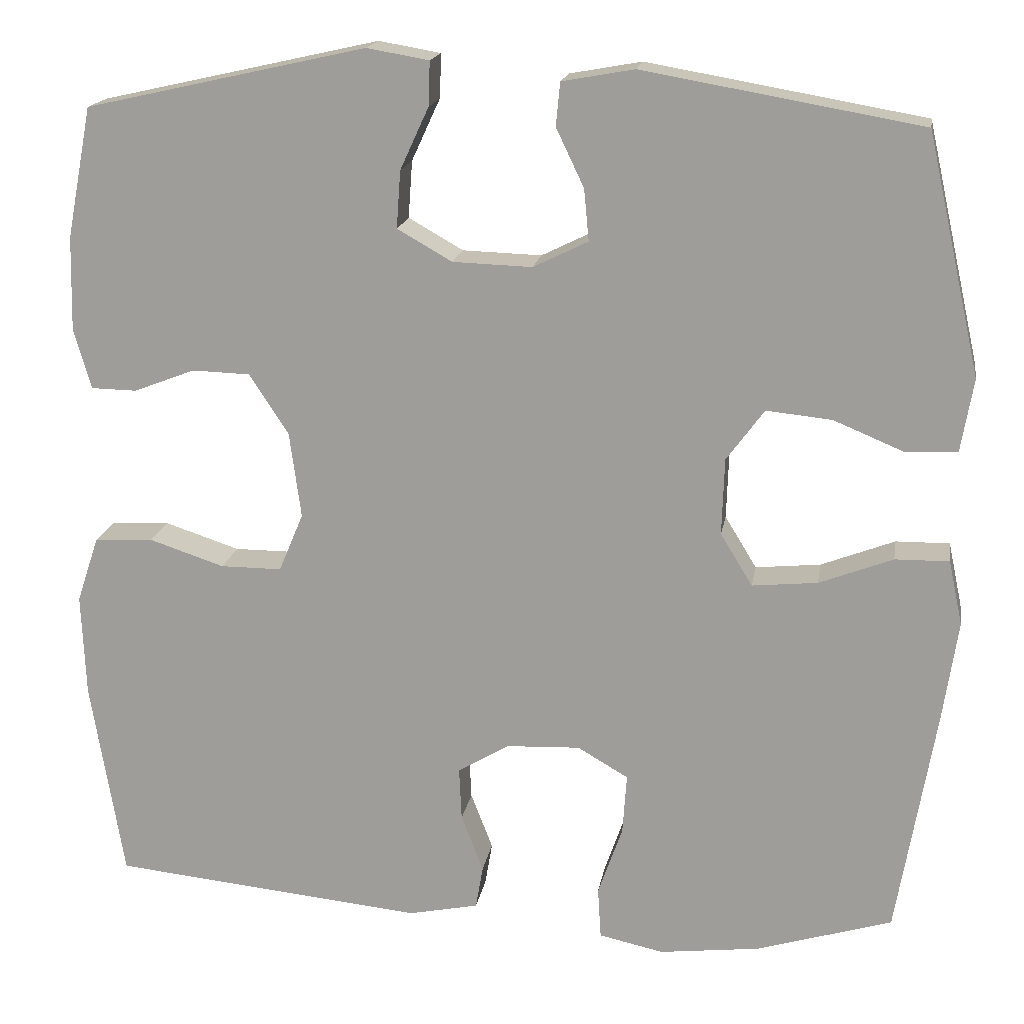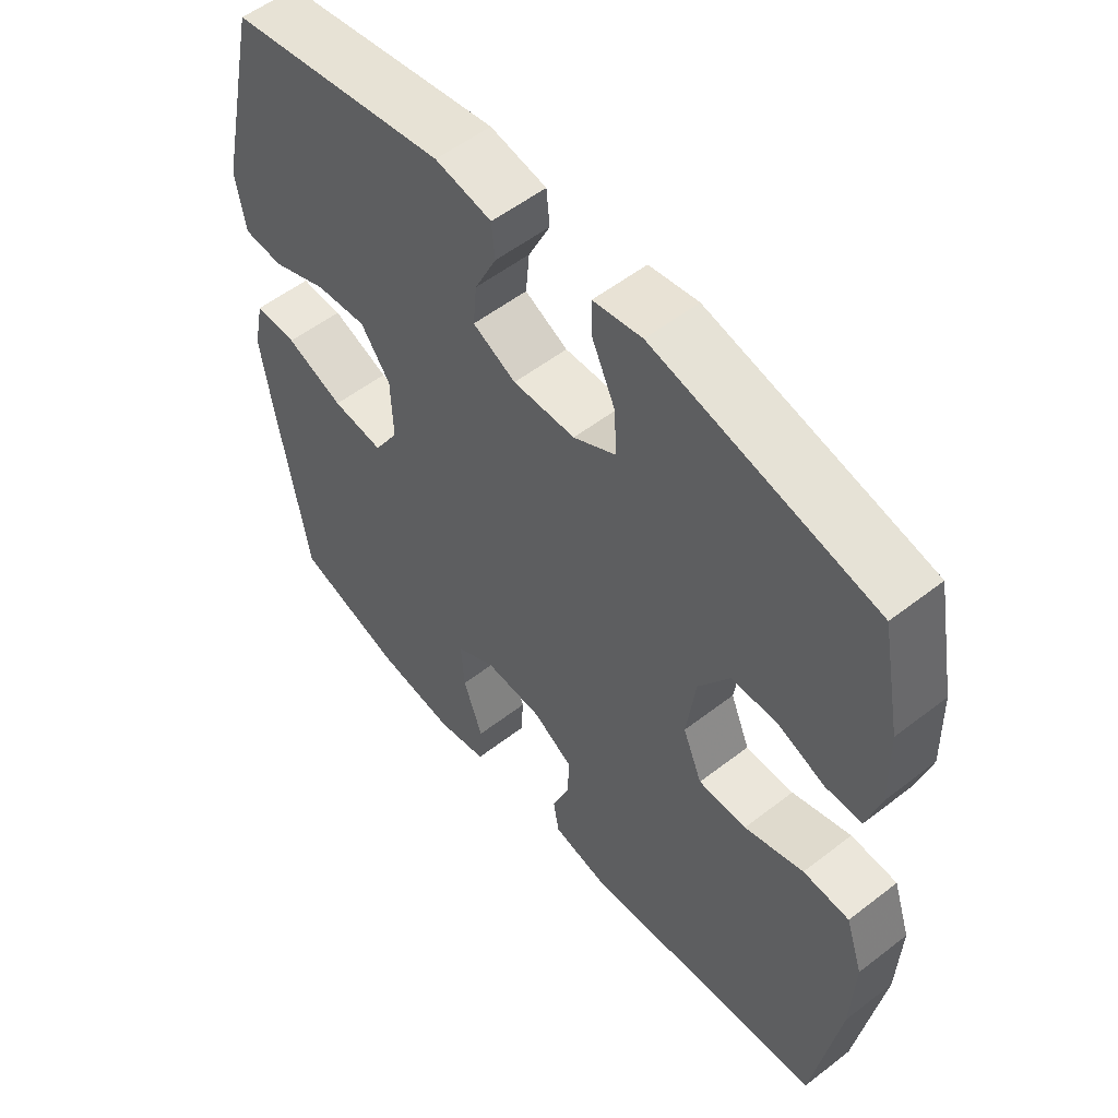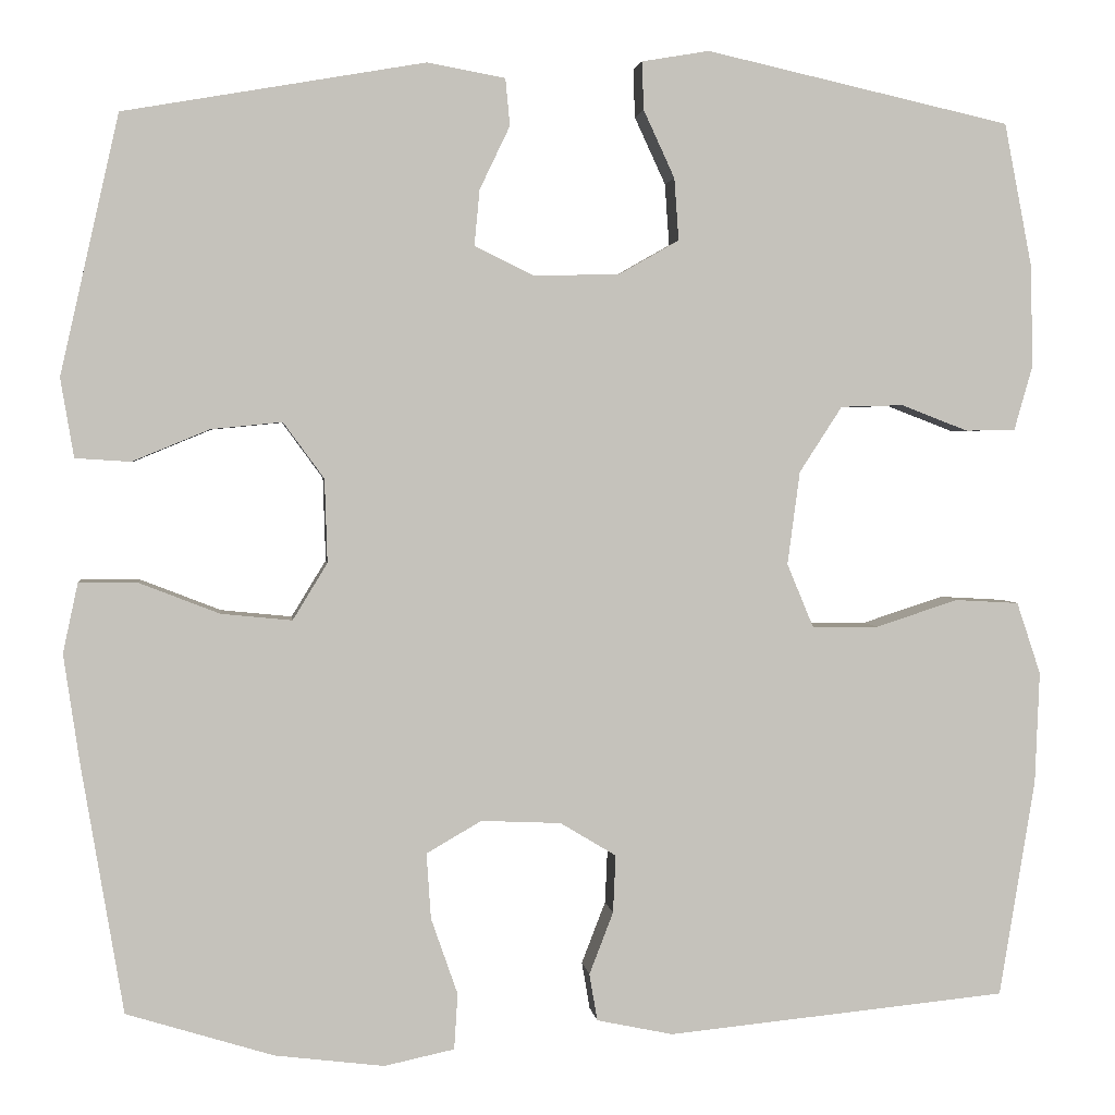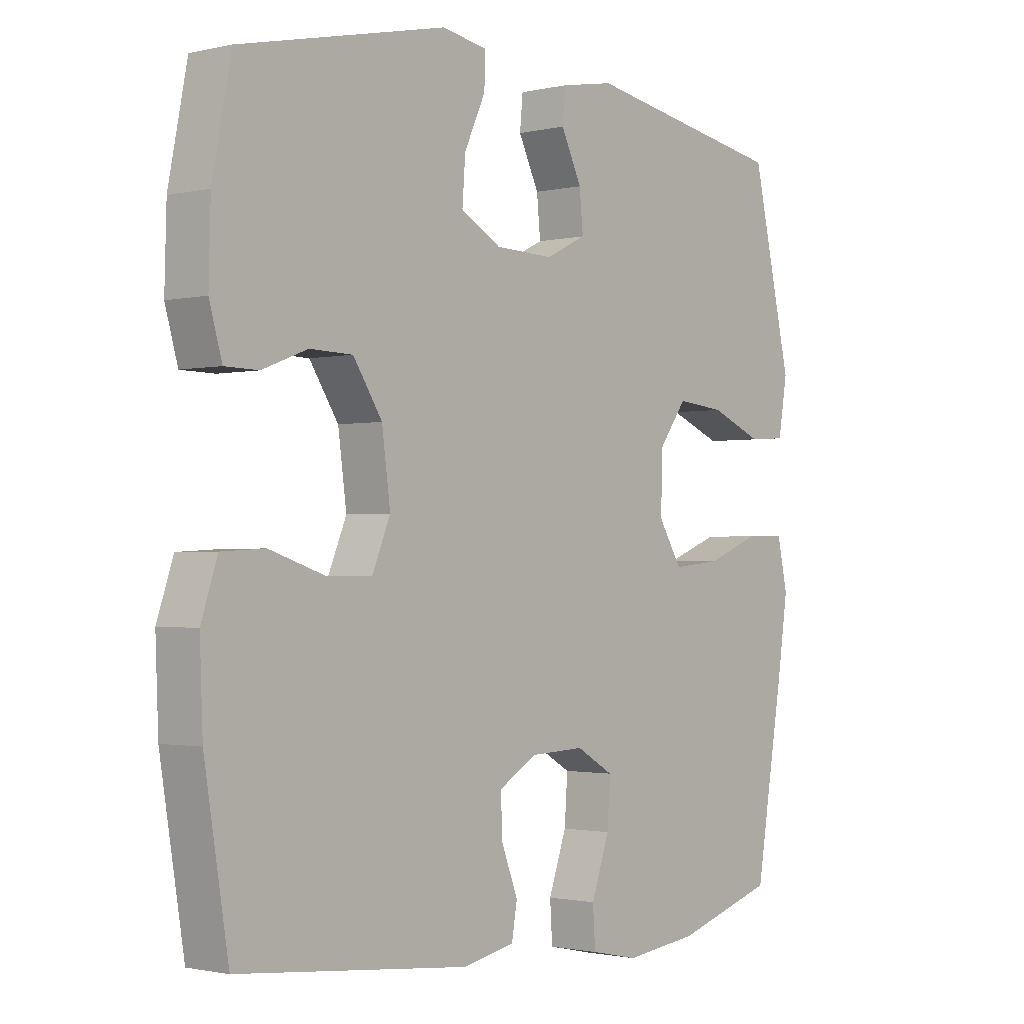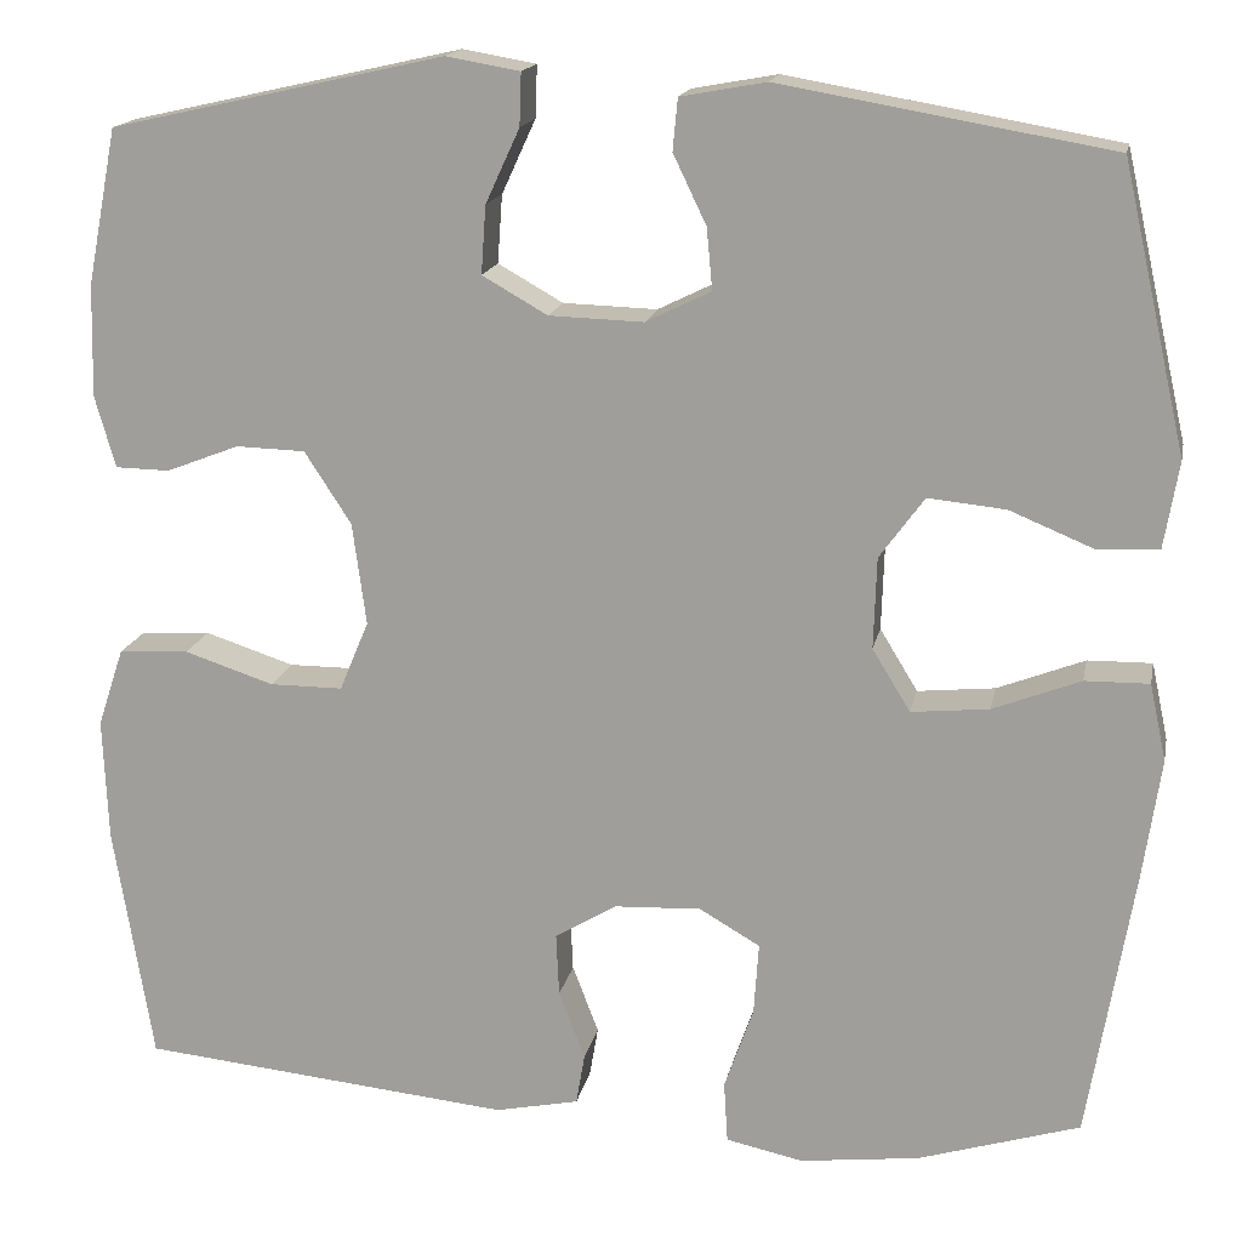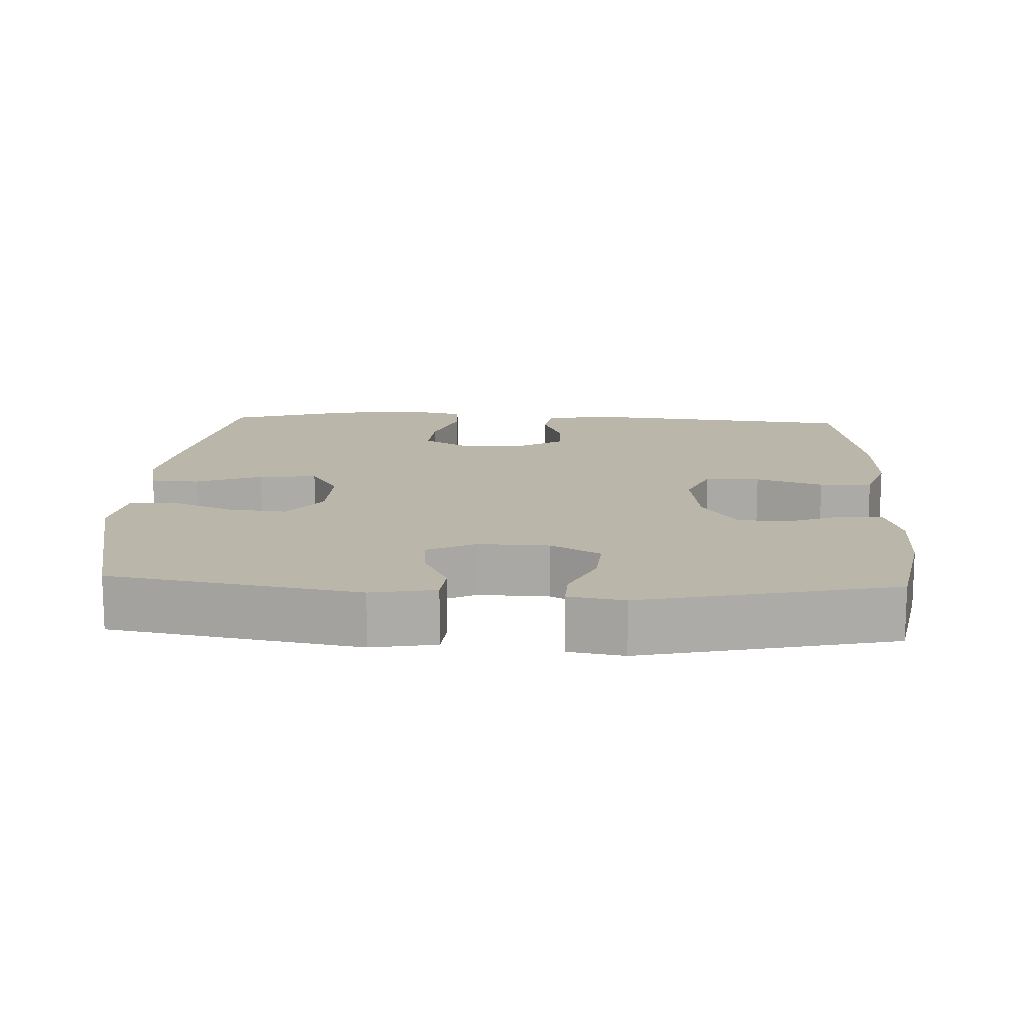
<metadata>
{"format":"obj","ext":"obj","renderer":"f3d","projection":"perspective","resolution":1024,"background":"white","views":[{"elev":17.5,"azim":-170.6,"up":"+Z"},{"elev":54.8,"azim":50.7,"up":"+Z"},{"elev":2.3,"azim":-6.5,"up":"+Z"},{"elev":-1.5,"azim":130.1,"up":"+Z"},{"elev":16.4,"azim":-168.8,"up":"+Z"},{"elev":14.0,"azim":2.8,"up":"+Y"}]}
</metadata>
<code>
v -0.5 0.07 0.5
v -0.161 0.07 0.559
v -0.073 0.07 0.543
v -0.068 0.07 0.49
v -0.102 0.07 0.419
v -0.108 0.07 0.356
v -0.041 0.07 0.323
v 0.056 0.07 0.326
v 0.123 0.07 0.364
v 0.118 0.07 0.434
v 0.083 0.07 0.51
v 0.081 0.07 0.564
v 0.157 0.07 0.577
v 0.5 0.07 0.5
v 0.531 0.07 0.34
v 0.534 0.07 0.225
v 0.513 0.07 0.151
v 0.457 0.07 0.15
v 0.382 0.07 0.179
v 0.311 0.07 0.177
v 0.263 0.07 0.103
v 0.249 0.07 -0.002
v 0.279 0.07 -0.074
v 0.354 0.07 -0.074
v 0.446 0.07 -0.044
v 0.518 0.07 -0.048
v 0.545 0.07 -0.129
v 0.54 0.07 -0.255
v 0.5 0.07 -0.5
v 0.117 0.07 -0.538
v 0.031 0.07 -0.52
v 0.022 0.07 -0.467
v 0.049 0.07 -0.397
v 0.052 0.07 -0.332
v -0.011 0.07 -0.294
v -0.101 0.07 -0.29
v -0.163 0.07 -0.326
v -0.158 0.07 -0.4
v -0.128 0.07 -0.486
v -0.132 0.07 -0.549
v -0.211 0.07 -0.566
v -0.334 0.07 -0.551
v -0.5 0.07 -0.5
v -0.547 0.07 -0.22
v -0.565 0.07 -0.097
v -0.548 0.07 -0.018
v -0.482 0.07 -0.019
v -0.392 0.07 -0.054
v -0.312 0.07 -0.062
v -0.273 0.07 0.002
v -0.276 0.07 0.096
v -0.322 0.07 0.159
v -0.402 0.07 0.151
v -0.489 0.07 0.115
v -0.551 0.07 0.119
v -0.566 0.07 0.208
v -0.5 0 0.5
v -0.161 0 0.559
v -0.073 0 0.543
v -0.068 0 0.49
v -0.102 0 0.419
v -0.108 0 0.356
v -0.041 0 0.323
v 0.056 0 0.326
v 0.123 0 0.364
v 0.118 0 0.434
v 0.083 0 0.51
v 0.081 0 0.564
v 0.157 0 0.577
v 0.5 0 0.5
v 0.531 0 0.34
v 0.534 0 0.225
v 0.513 0 0.151
v 0.457 0 0.15
v 0.382 0 0.179
v 0.311 0 0.177
v 0.263 0 0.103
v 0.249 0 -0.002
v 0.279 0 -0.074
v 0.354 0 -0.074
v 0.446 0 -0.044
v 0.518 0 -0.048
v 0.545 0 -0.129
v 0.54 0 -0.255
v 0.5 0 -0.5
v 0.117 0 -0.538
v 0.031 0 -0.52
v 0.022 0 -0.467
v 0.049 0 -0.397
v 0.052 0 -0.332
v -0.011 0 -0.294
v -0.101 0 -0.29
v -0.163 0 -0.326
v -0.158 0 -0.4
v -0.128 0 -0.486
v -0.132 0 -0.549
v -0.211 0 -0.566
v -0.334 0 -0.551
v -0.5 0 -0.5
v -0.547 0 -0.22
v -0.565 0 -0.097
v -0.548 0 -0.018
v -0.482 0 -0.019
v -0.392 0 -0.054
v -0.312 0 -0.062
v -0.273 0 0.002
v -0.276 0 0.096
v -0.322 0 0.159
v -0.402 0 0.151
v -0.489 0 0.115
v -0.551 0 0.119
v -0.566 0 0.208
f 53 54 55 56
f 52 53 56 1
f 51 52 1 2
f 50 51 2 3
f 45 46 47 48
f 45 48 49
f 44 45 49
f 43 44 49
f 42 43 49 50
f 38 39 40 41
f 37 38 41 42
f 30 31 32 33
f 30 33 34
f 29 30 34
f 28 29 34 35
f 24 25 26 27
f 23 24 27 28
f 16 17 18 19
f 16 19 20
f 15 16 20
f 14 15 20
f 13 14 20 21
f 10 11 12 13
f 9 10 13 21
f 3 4 5
f 42 50 3 5
f 23 28 35 36
f 22 23 36
f 22 36 37
f 8 9 21 22
f 7 8 22 37
f 6 7 37 42
f 5 6 42
f 112 111 110 109
f 57 112 109 108
f 58 57 108 107
f 59 58 107 106
f 104 103 102 101
f 105 104 101
f 105 101 100
f 105 100 99
f 106 105 99 98
f 97 96 95 94
f 98 97 94 93
f 89 88 87 86
f 90 89 86
f 90 86 85
f 91 90 85 84
f 83 82 81 80
f 84 83 80 79
f 75 74 73 72
f 76 75 72
f 76 72 71
f 76 71 70
f 77 76 70 69
f 69 68 67 66
f 77 69 66 65
f 61 60 59
f 61 59 106 98
f 92 91 84 79
f 92 79 78
f 93 92 78
f 78 77 65 64
f 93 78 64 63
f 98 93 63 62
f 98 62 61
f 1 57 58 2
f 2 58 59 3
f 3 59 60 4
f 4 60 61 5
f 5 61 62 6
f 6 62 63 7
f 7 63 64 8
f 8 64 65 9
f 9 65 66 10
f 10 66 67 11
f 11 67 68 12
f 12 68 69 13
f 13 69 70 14
f 14 70 71 15
f 15 71 72 16
f 16 72 73 17
f 17 73 74 18
f 18 74 75 19
f 19 75 76 20
f 20 76 77 21
f 21 77 78 22
f 22 78 79 23
f 23 79 80 24
f 24 80 81 25
f 25 81 82 26
f 26 82 83 27
f 27 83 84 28
f 28 84 85 29
f 29 85 86 30
f 30 86 87 31
f 31 87 88 32
f 32 88 89 33
f 33 89 90 34
f 34 90 91 35
f 35 91 92 36
f 36 92 93 37
f 37 93 94 38
f 38 94 95 39
f 39 95 96 40
f 40 96 97 41
f 41 97 98 42
f 42 98 99 43
f 43 99 100 44
f 44 100 101 45
f 45 101 102 46
f 46 102 103 47
f 47 103 104 48
f 48 104 105 49
f 49 105 106 50
f 50 106 107 51
f 51 107 108 52
f 52 108 109 53
f 53 109 110 54
f 54 110 111 55
f 55 111 112 56
f 56 112 57 1

</code>
